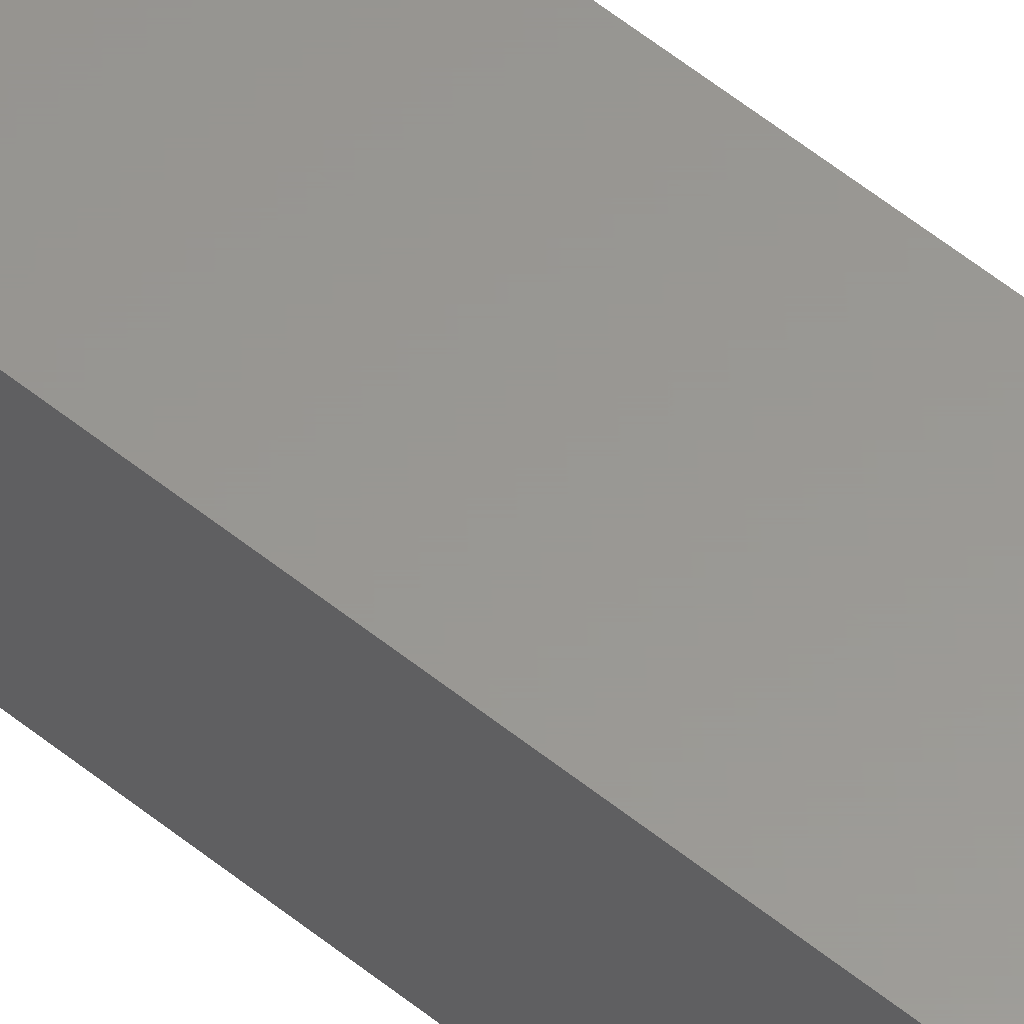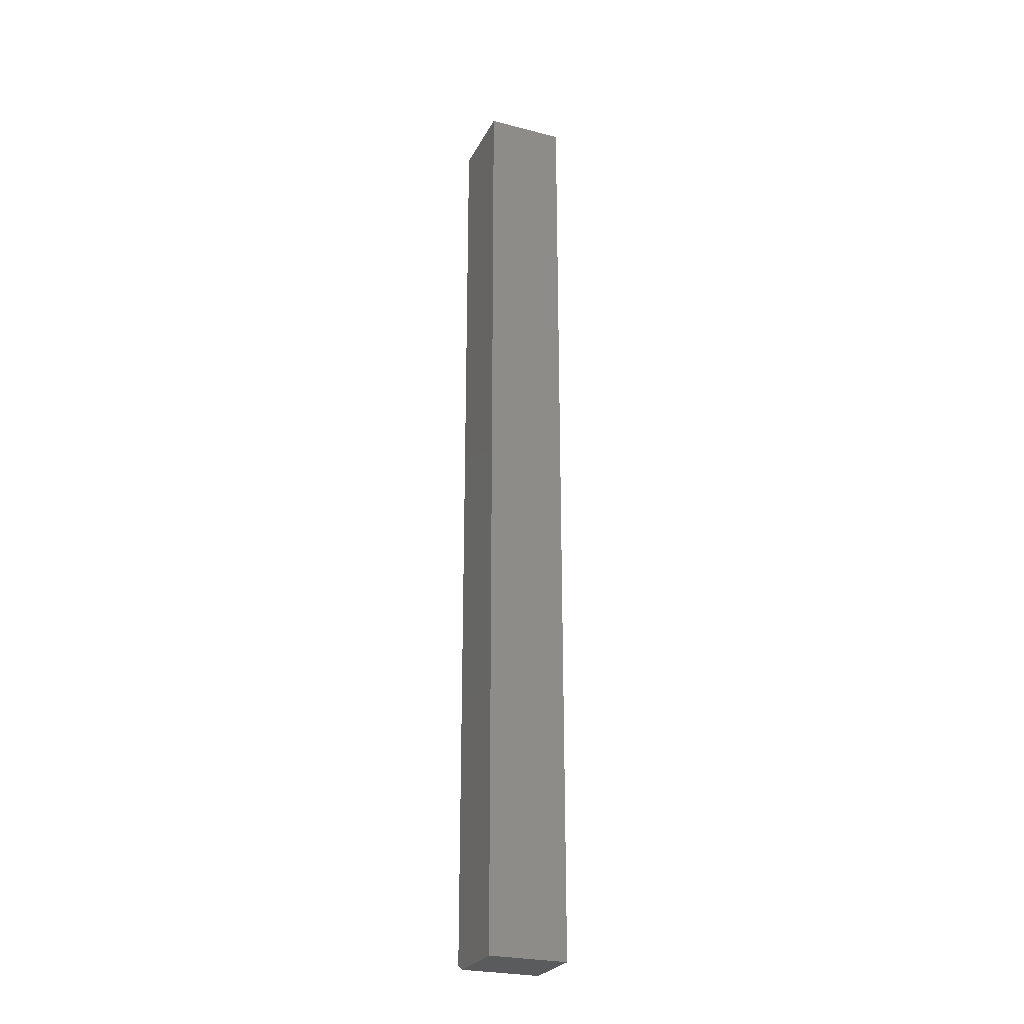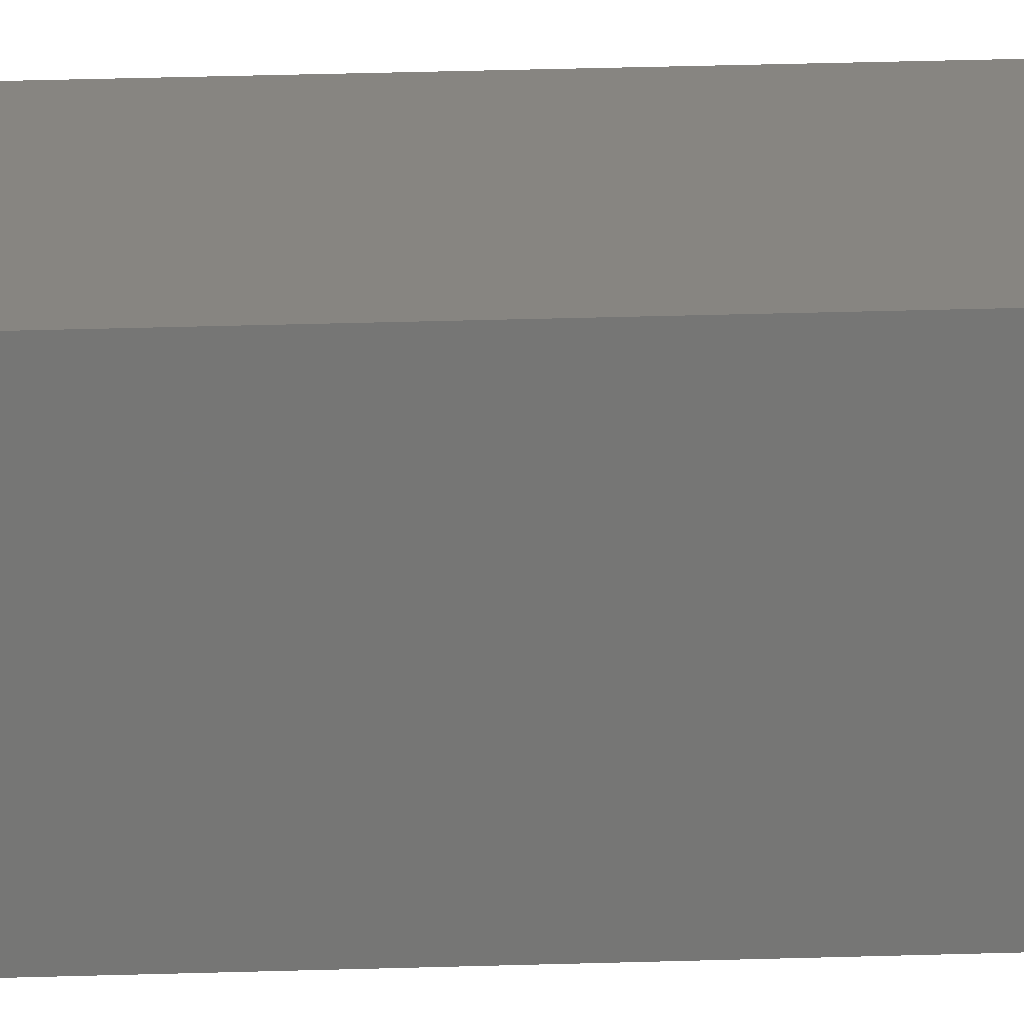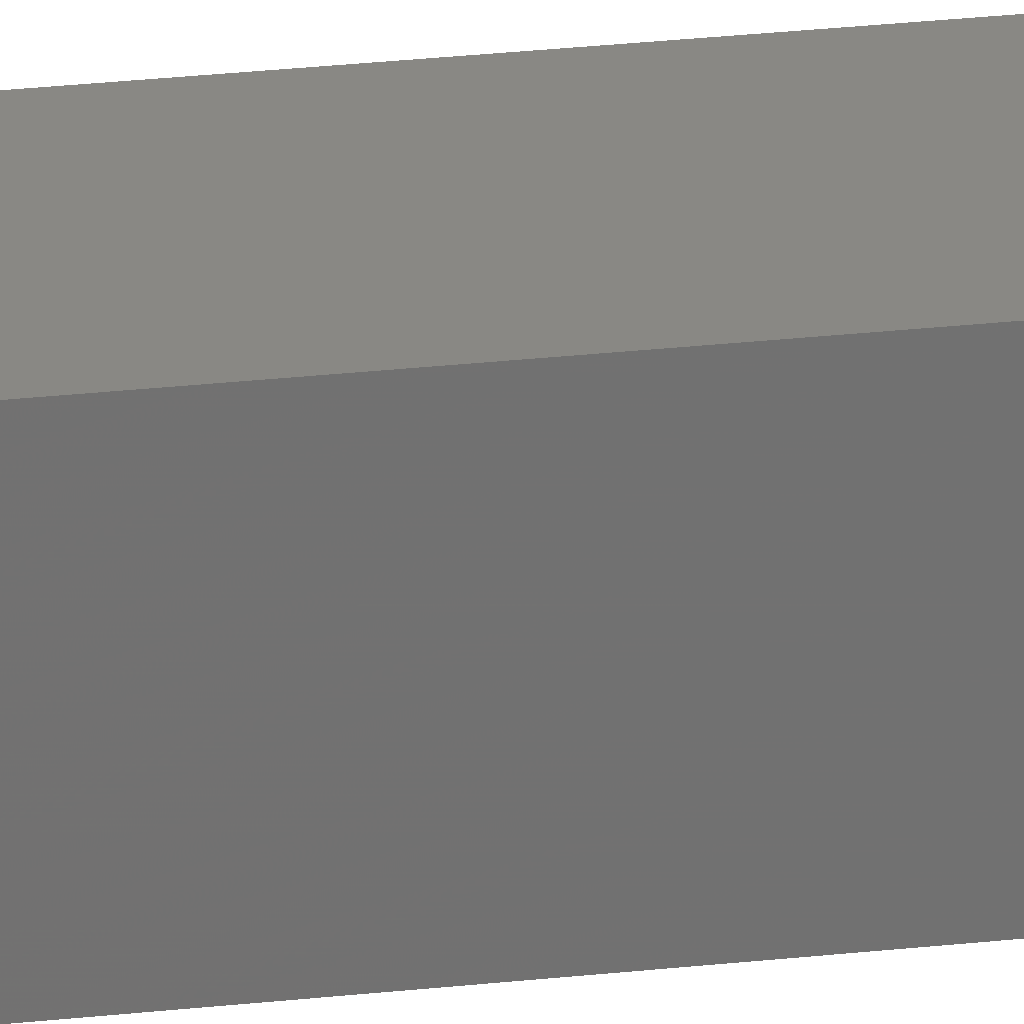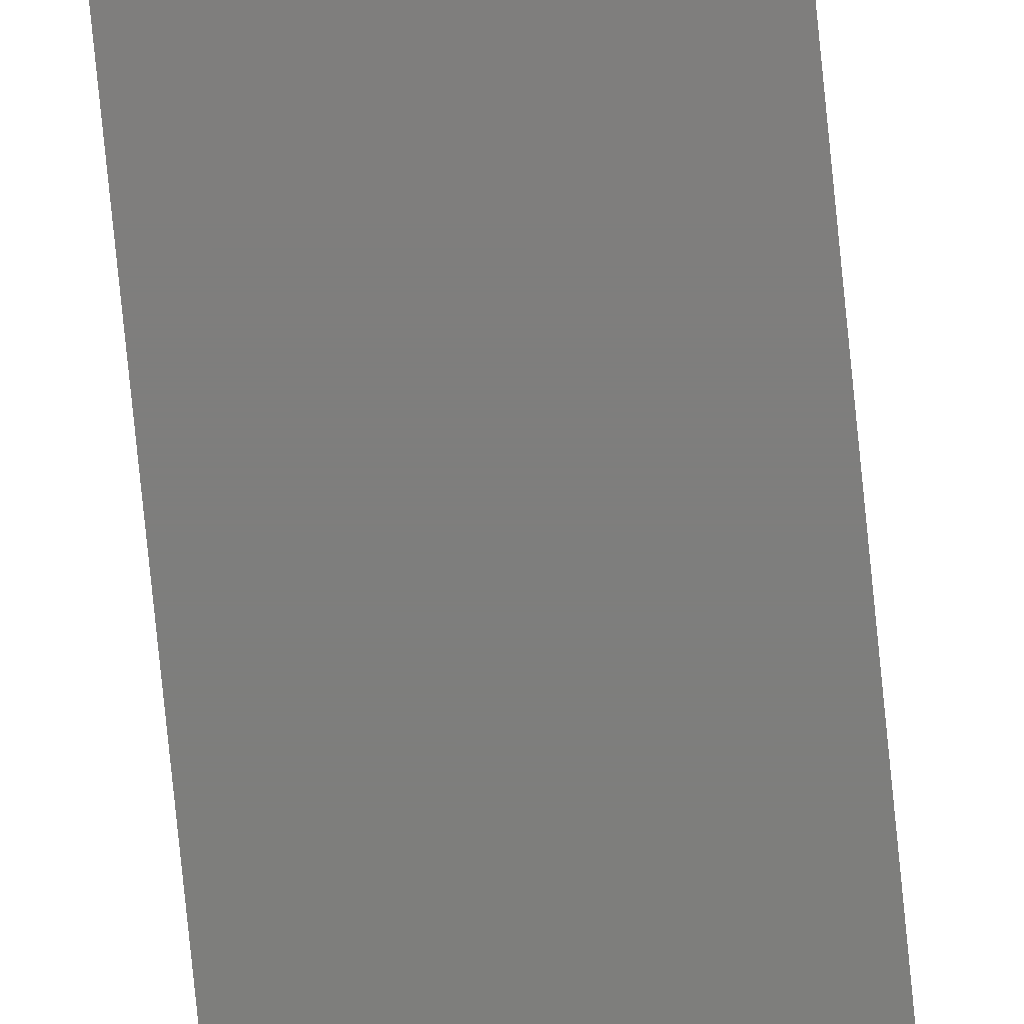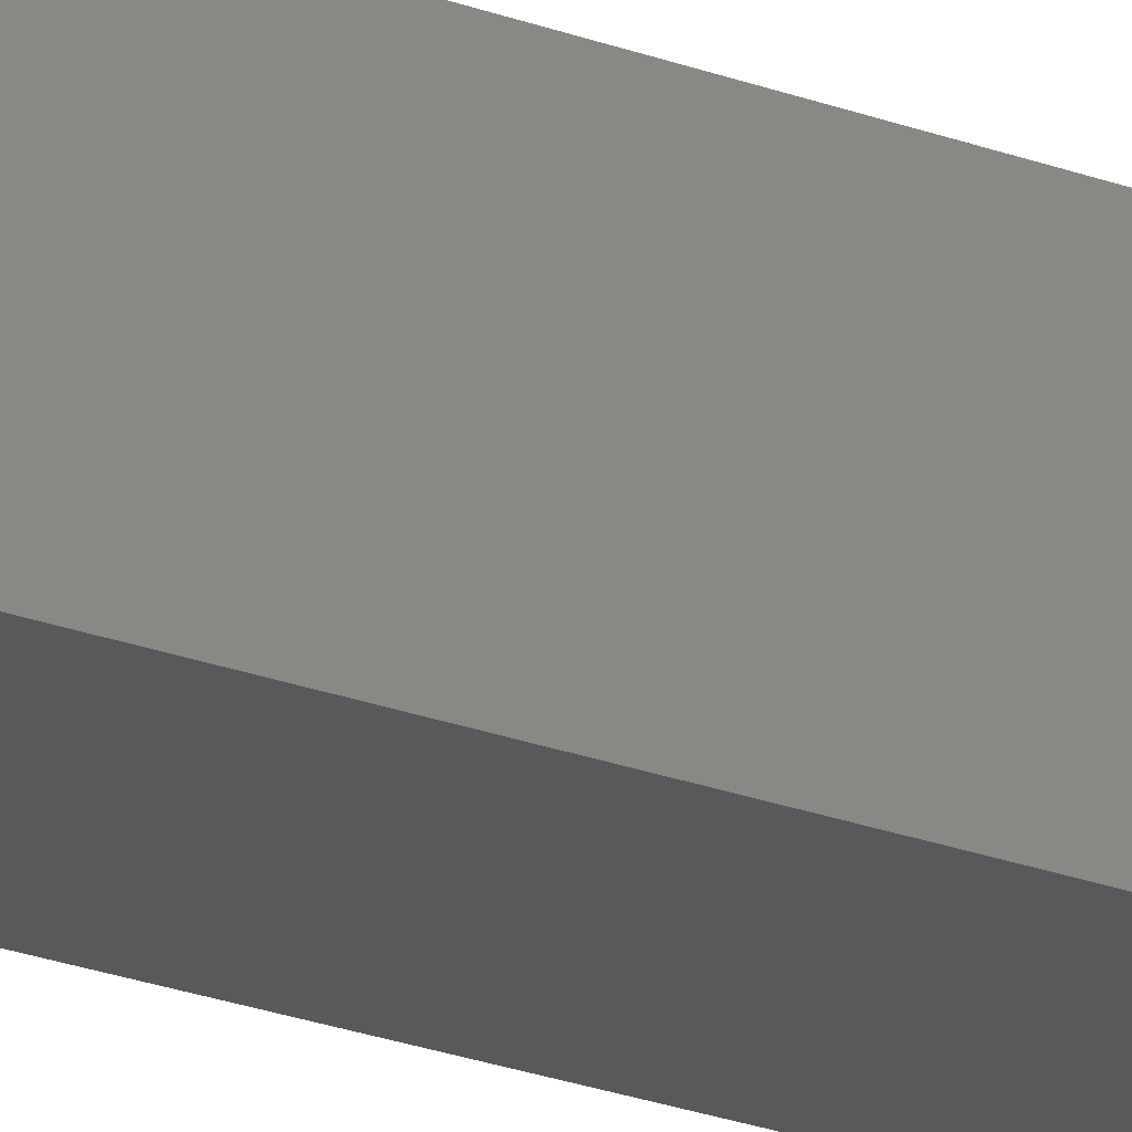
<metadata>
{"format":"stl","ext":"stl","renderer":"f3d","projection":"perspective","resolution":1024,"background":"white","views":[{"elev":59.0,"azim":-50.6,"up":"+Y"},{"elev":-26.0,"azim":67.9,"up":"+Z"},{"elev":21.7,"azim":86.4,"up":"+Y"},{"elev":26.4,"azim":79.9,"up":"+Y"},{"elev":-77.9,"azim":-174.3,"up":"+Y"},{"elev":-21.3,"azim":55.0,"up":"+Y"}]}
</metadata>
<code>
# stl→obj: 10 verts, 16 faces
v 0.05781 -0.1094 0.75
v -0.05469 -0.1094 0.75
v 0.05781 -0.1094 -0.5859
v -0.05469 -0.1094 -0.5781
v -0.03906 -0.1094 -0.5859
v -0.03906 9.758e-19 -0.5859
v -0.05469 8.674e-19 -0.5781
v 0.05781 7.026e-18 -0.5859
v -0.05469 1.483e-16 0.75
v 0.05781 1.553e-16 0.75
f 1 2 3
f 3 2 4
f 3 4 5
f 6 7 8
f 8 7 9
f 8 9 10
f 2 9 4
f 4 9 7
f 5 6 3
f 3 6 8
f 4 7 5
f 5 7 6
f 1 10 2
f 2 10 9
f 3 8 1
f 1 8 10

</code>
